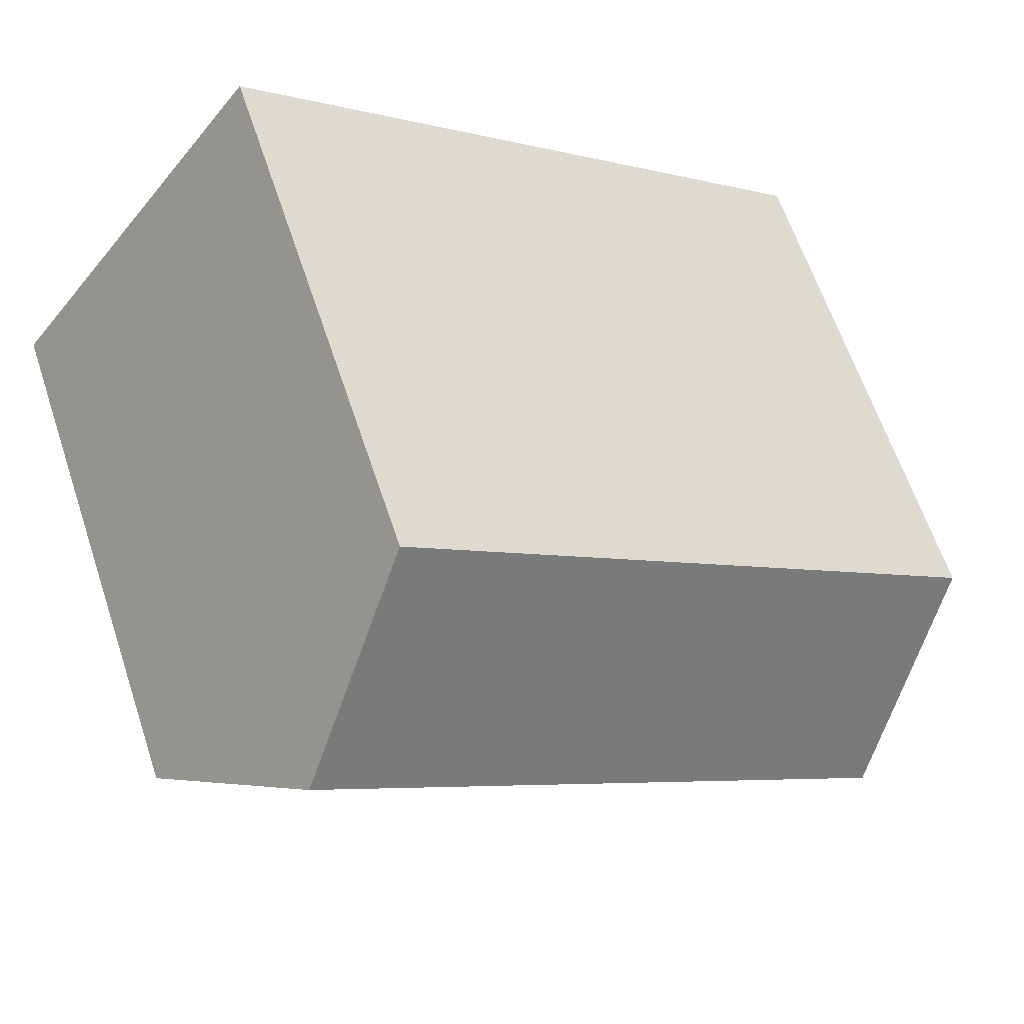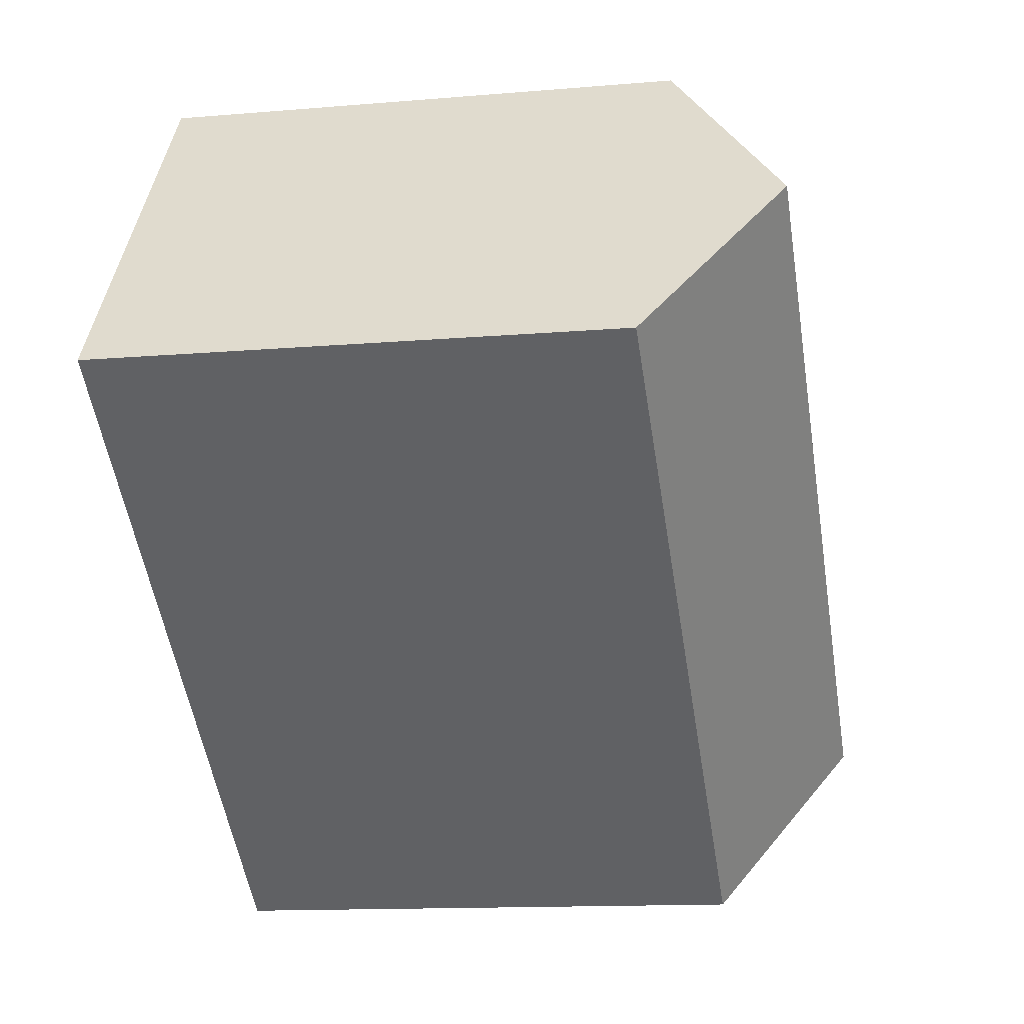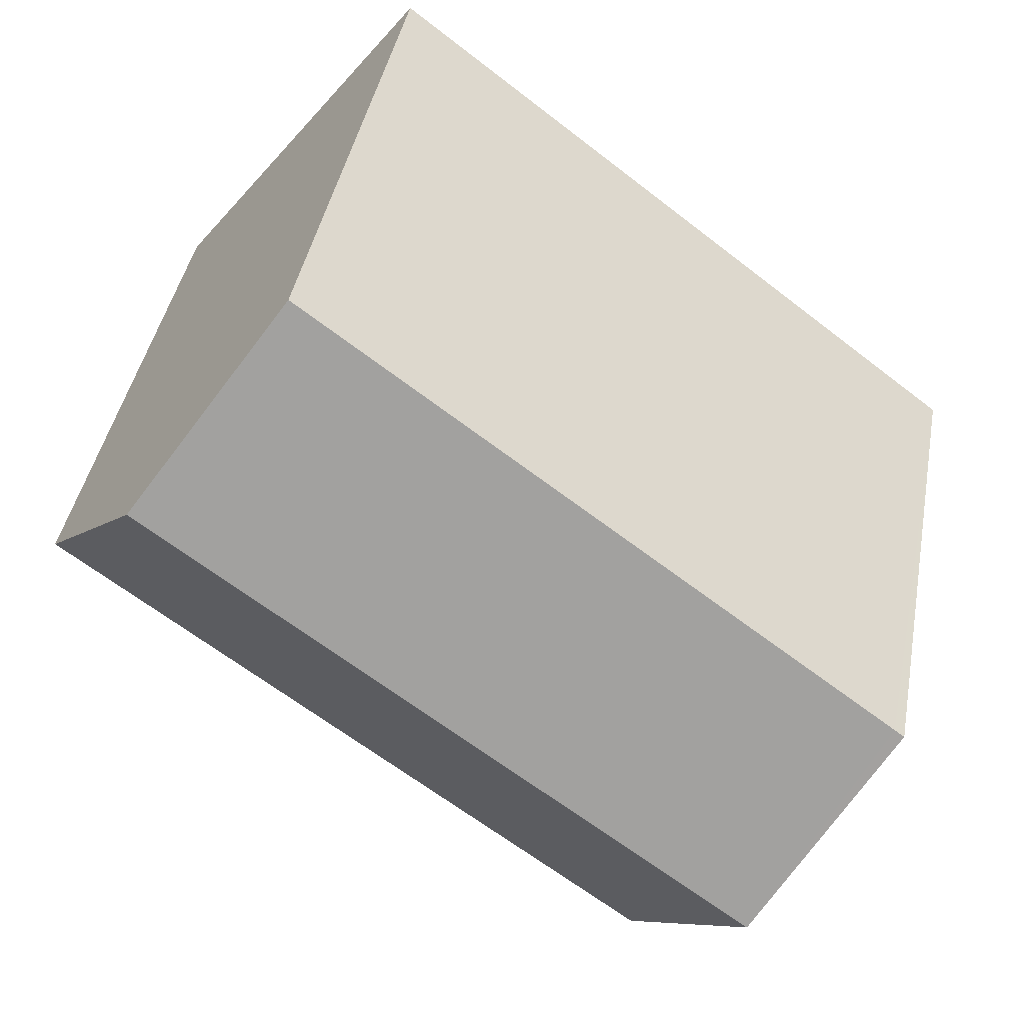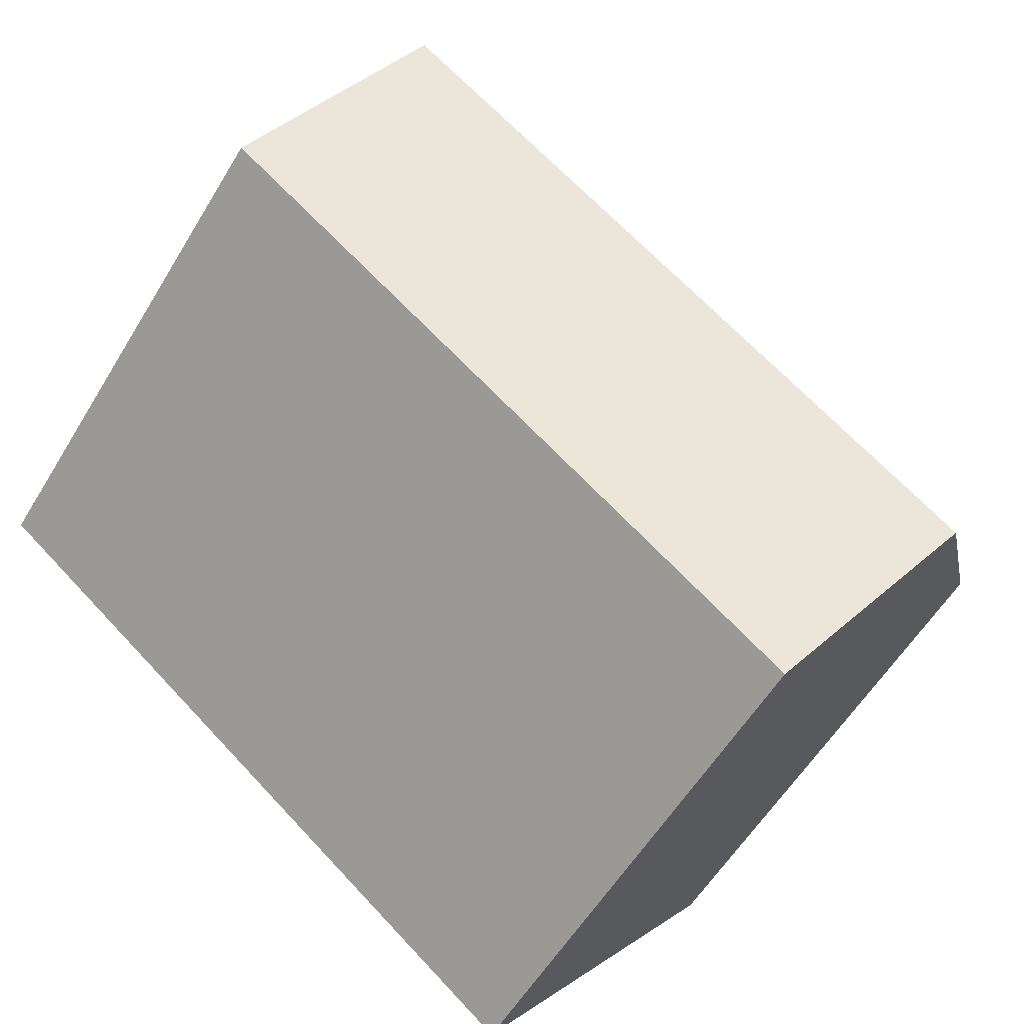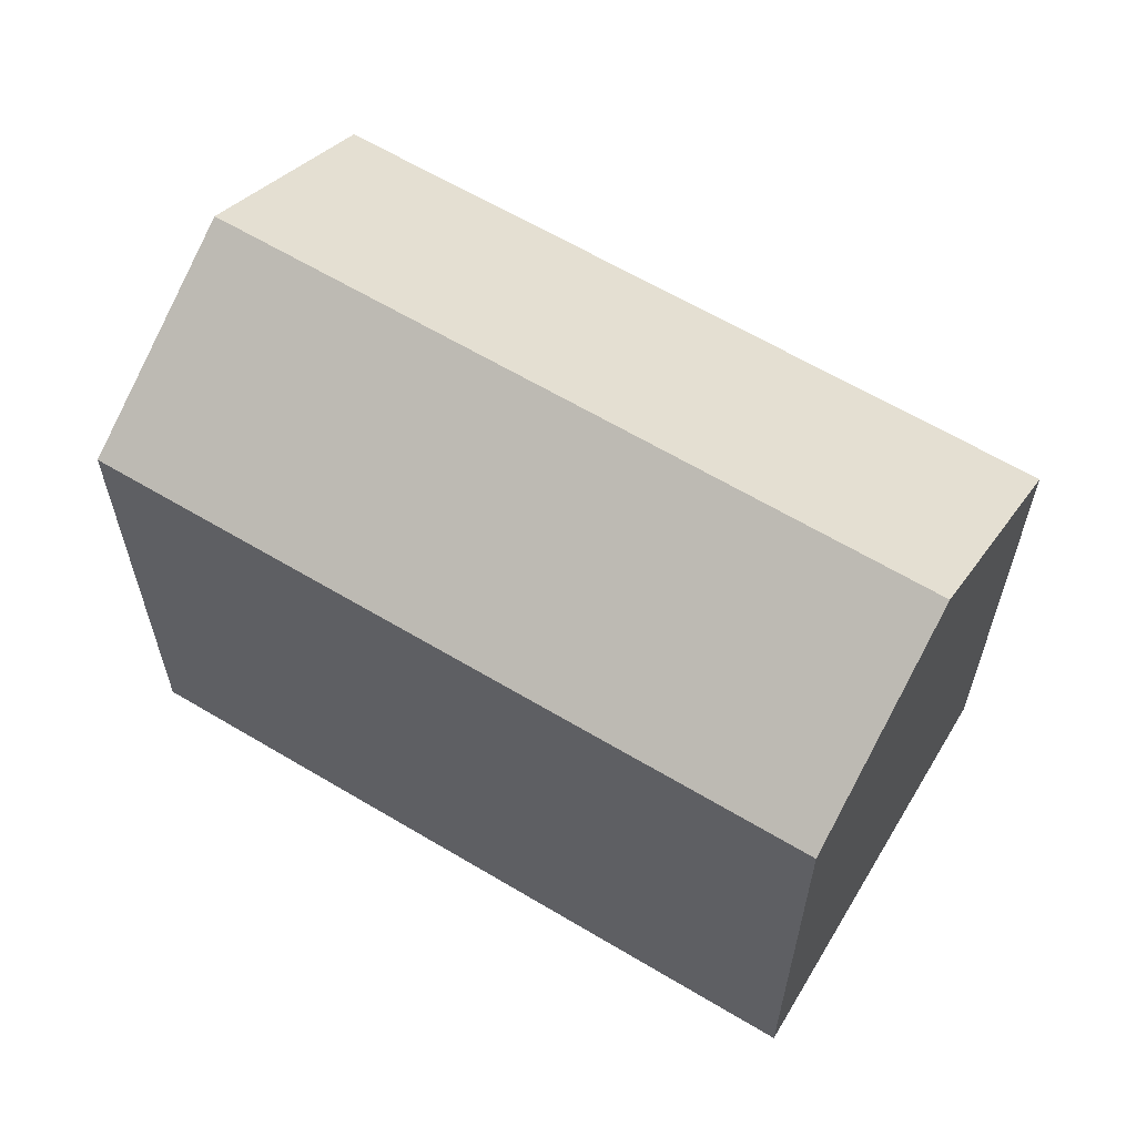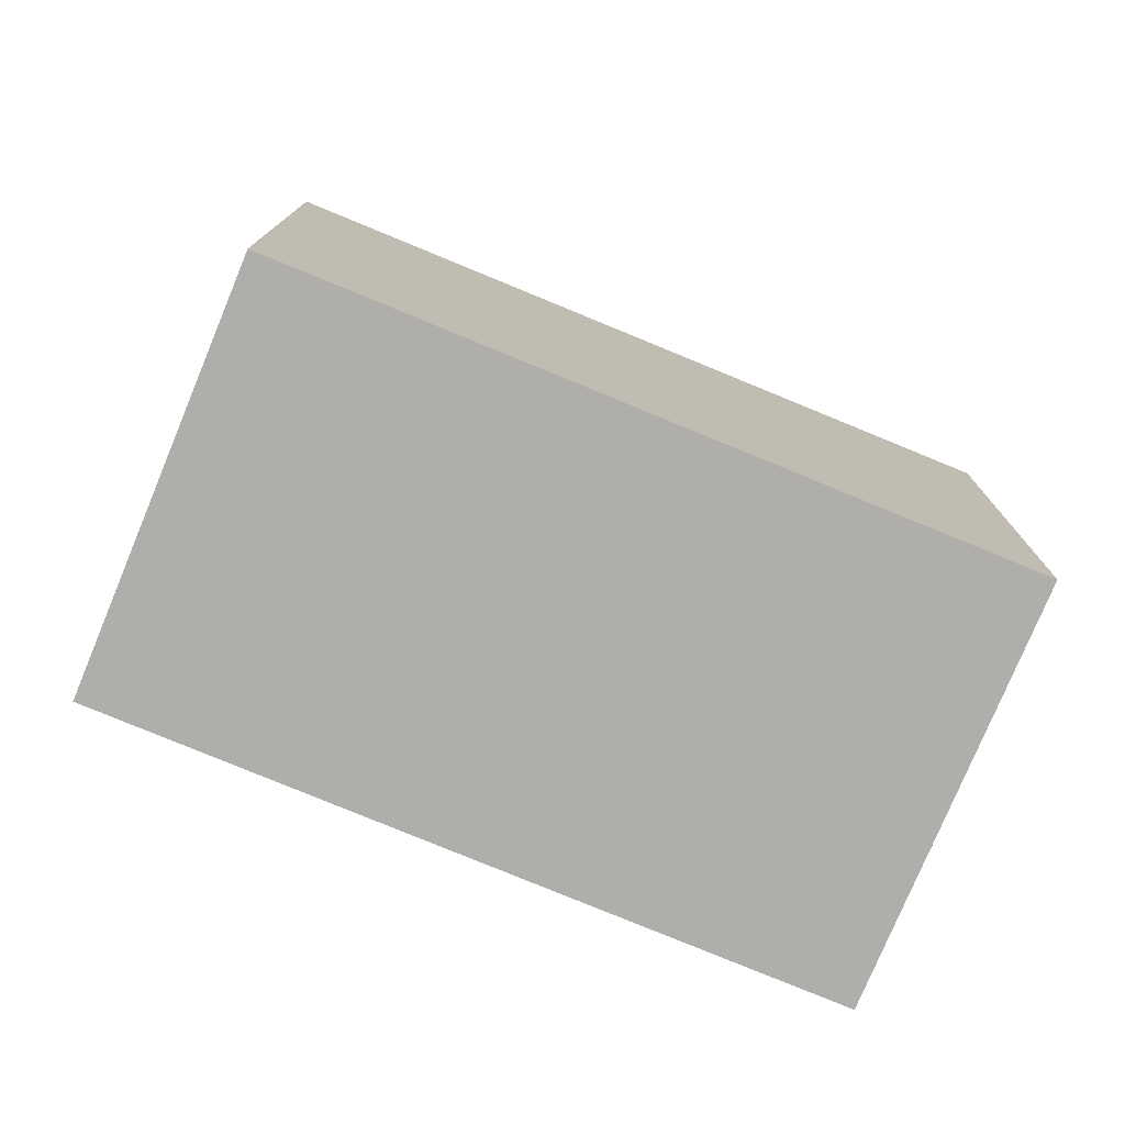
<metadata>
{"format":"obj","ext":"obj","renderer":"f3d","projection":"perspective","resolution":1024,"background":"white","views":[{"elev":62.8,"azim":161.6,"up":"+Z"},{"elev":-13.0,"azim":101.2,"up":"+Z"},{"elev":41.8,"azim":-169.6,"up":"+Z"},{"elev":-57.6,"azim":149.1,"up":"+Z"},{"elev":62.9,"azim":173.6,"up":"+Y"},{"elev":-77.7,"azim":120.0,"up":"+Y"}]}
</metadata>
<code>
v  3.516 17.22 -4.628
v  16.02 13.89 12.27
v  19.53 17.22 7.709
v  0.271 13.86 0.207
v  0 13.86 8.484e-16
v  23.06 13.87 3.127
v  7.322 13.87 -8.994
v  7.013 13.87 -9.232
v  7.013 5.653e-16 -9.232
v  0 0 0
v  3.516 2.834e-16 -4.628
v  16.02 -7.514e-16 12.27
v  0.271 -1.268e-17 0.207
v  23.06 -1.915e-16 3.127
v  19.53 -4.72e-16 7.709
v  7.322 5.507e-16 -8.994
g defaultobject
f 1 2 3
f 2 1 4
f 4 1 5
f 6 1 3
f 1 6 7
f 1 7 8
f 8 5 1
f 5 8 9
f 5 9 10
f 10 9 11
f 10 4 5
f 4 10 2
f 2 10 12
f 12 10 13
f 2 6 3
f 6 2 12
f 6 12 14
f 14 12 15
f 7 9 8
f 9 7 6
f 9 6 16
f 16 6 14
f 13 15 12
f 15 13 10
f 15 10 11
f 15 11 14
f 14 11 16
f 16 11 9

</code>
